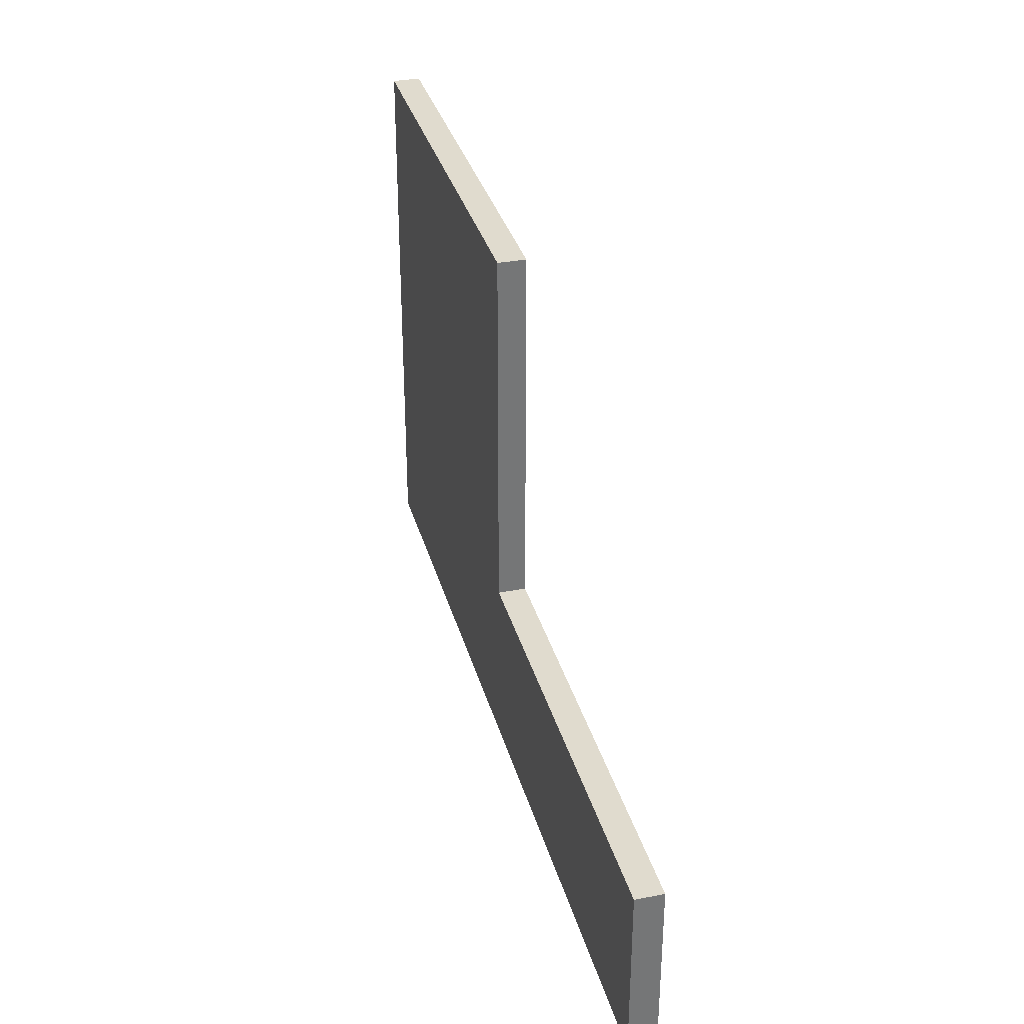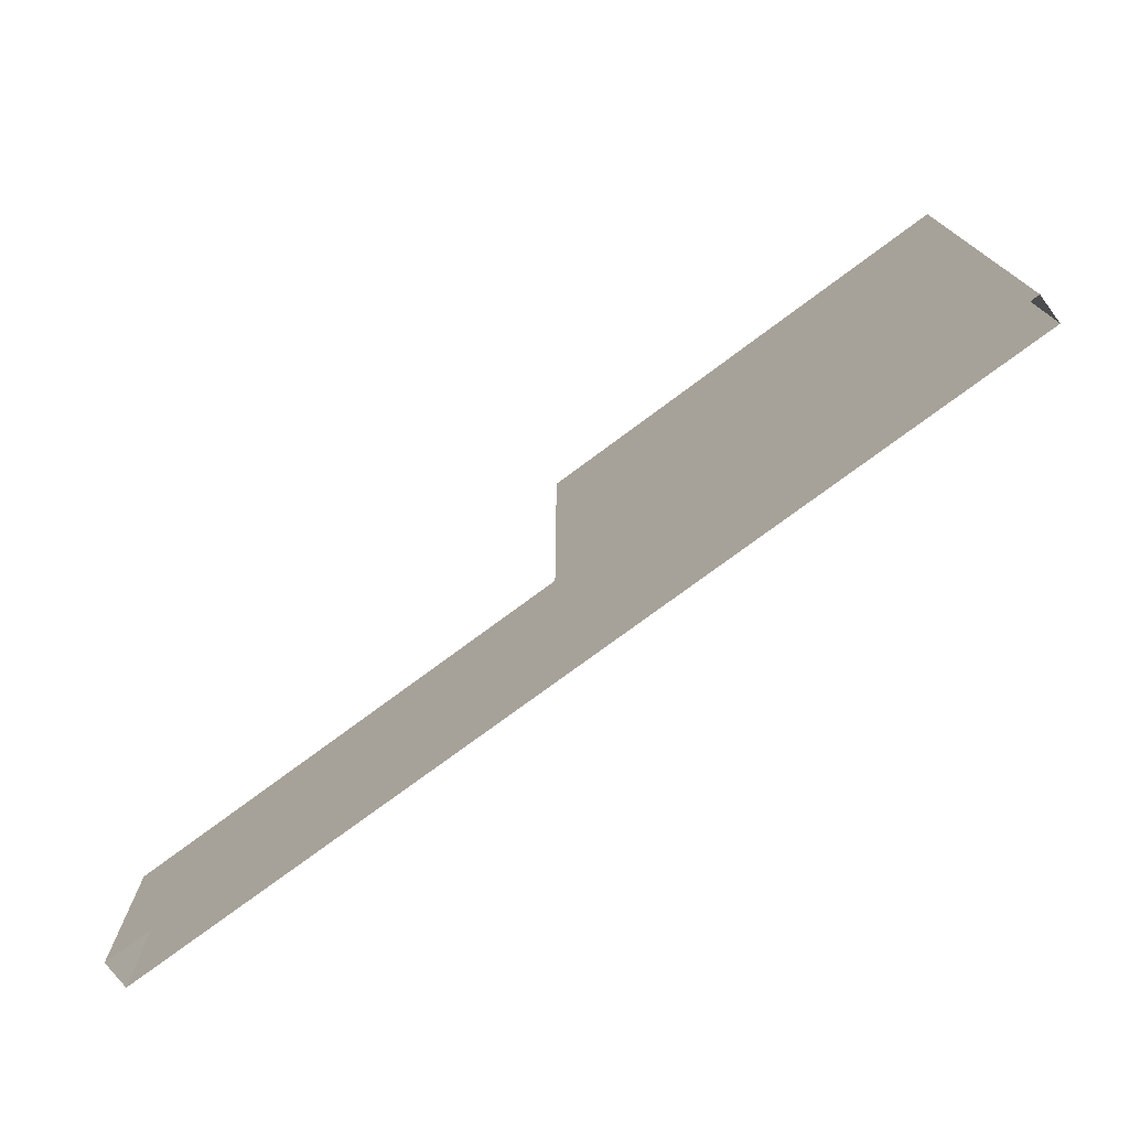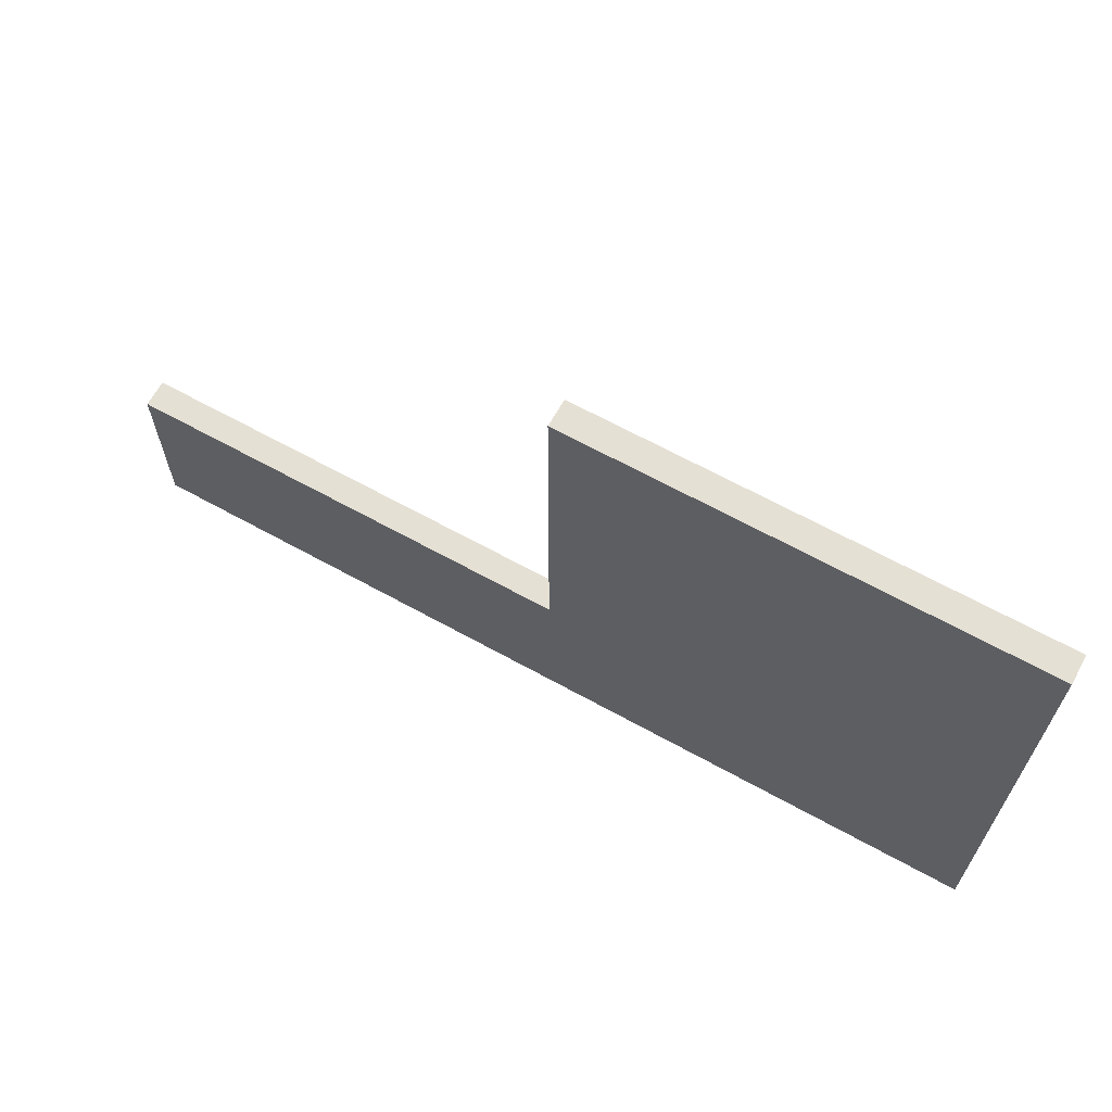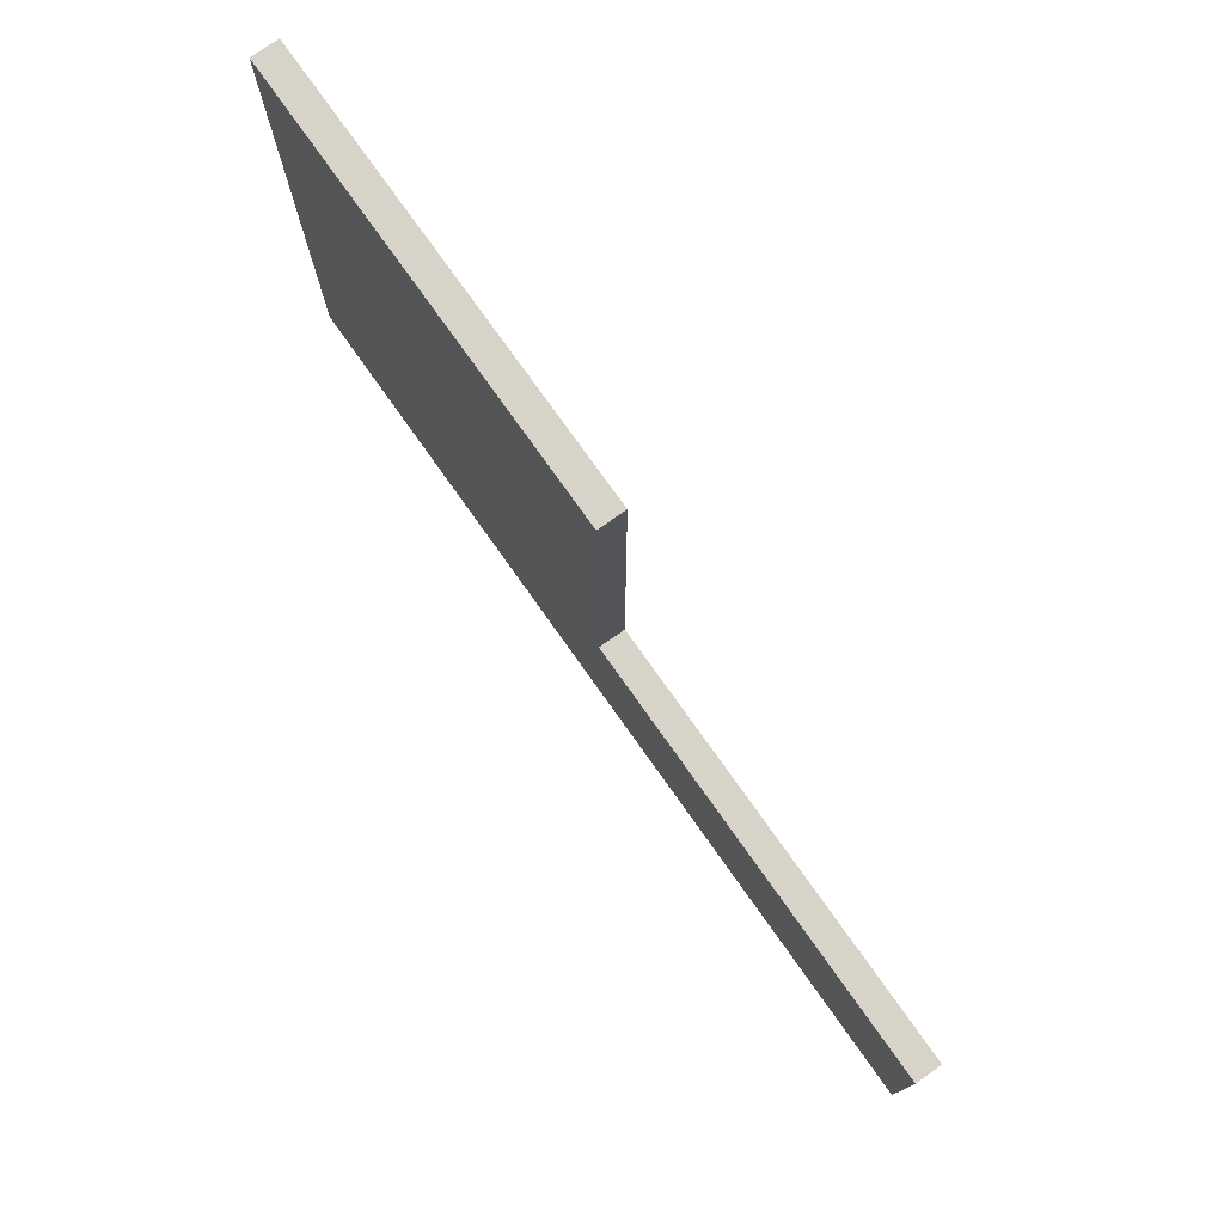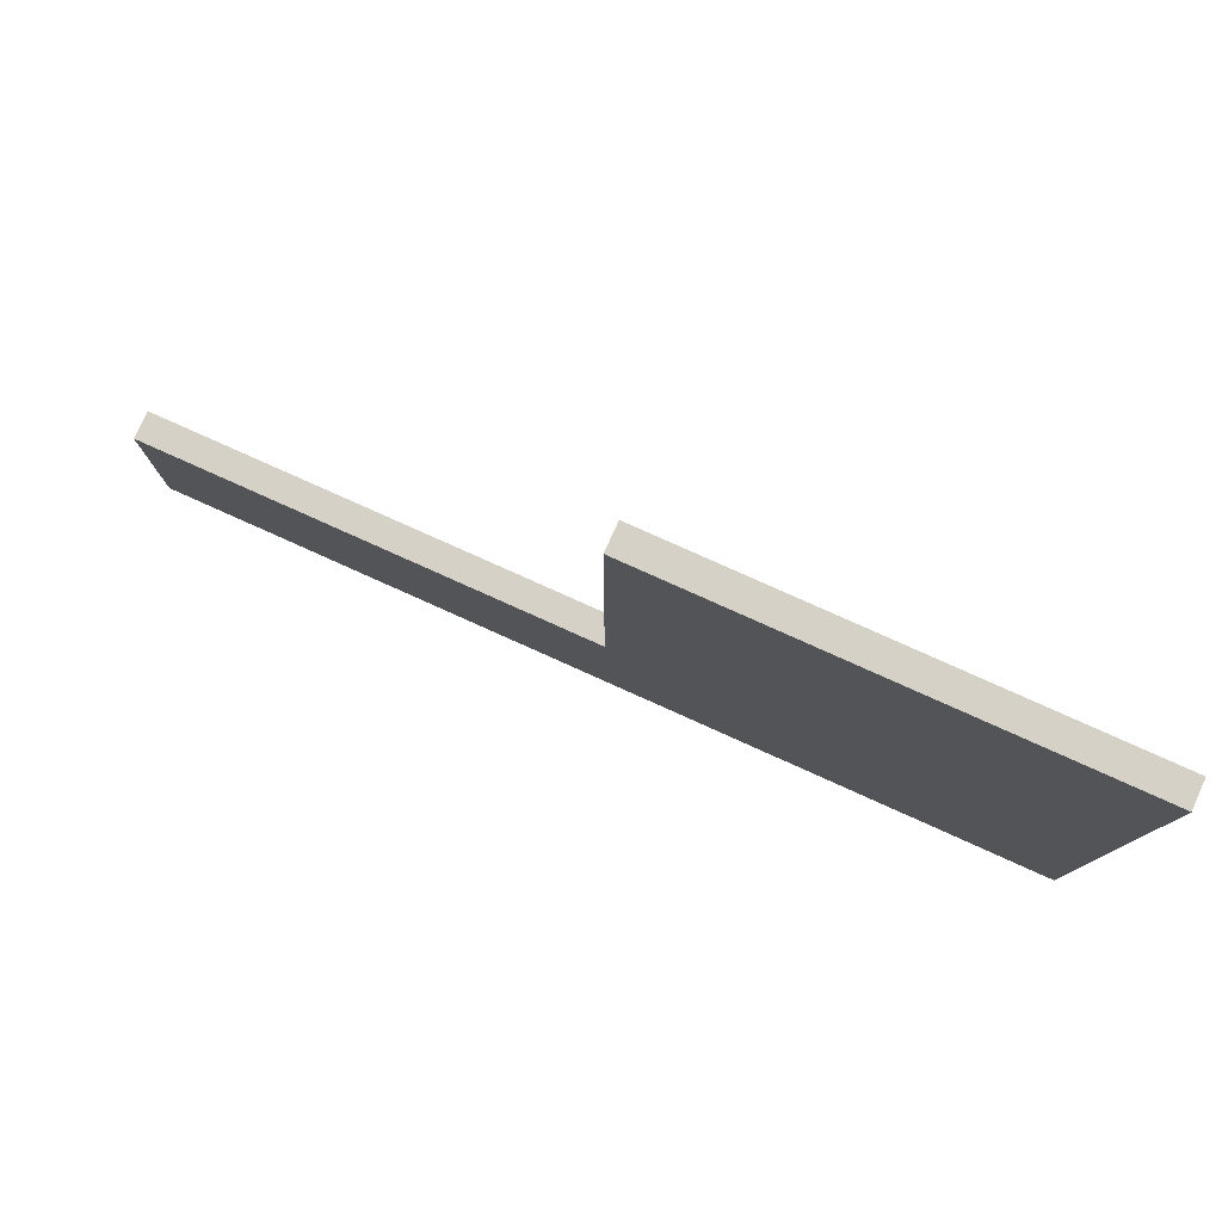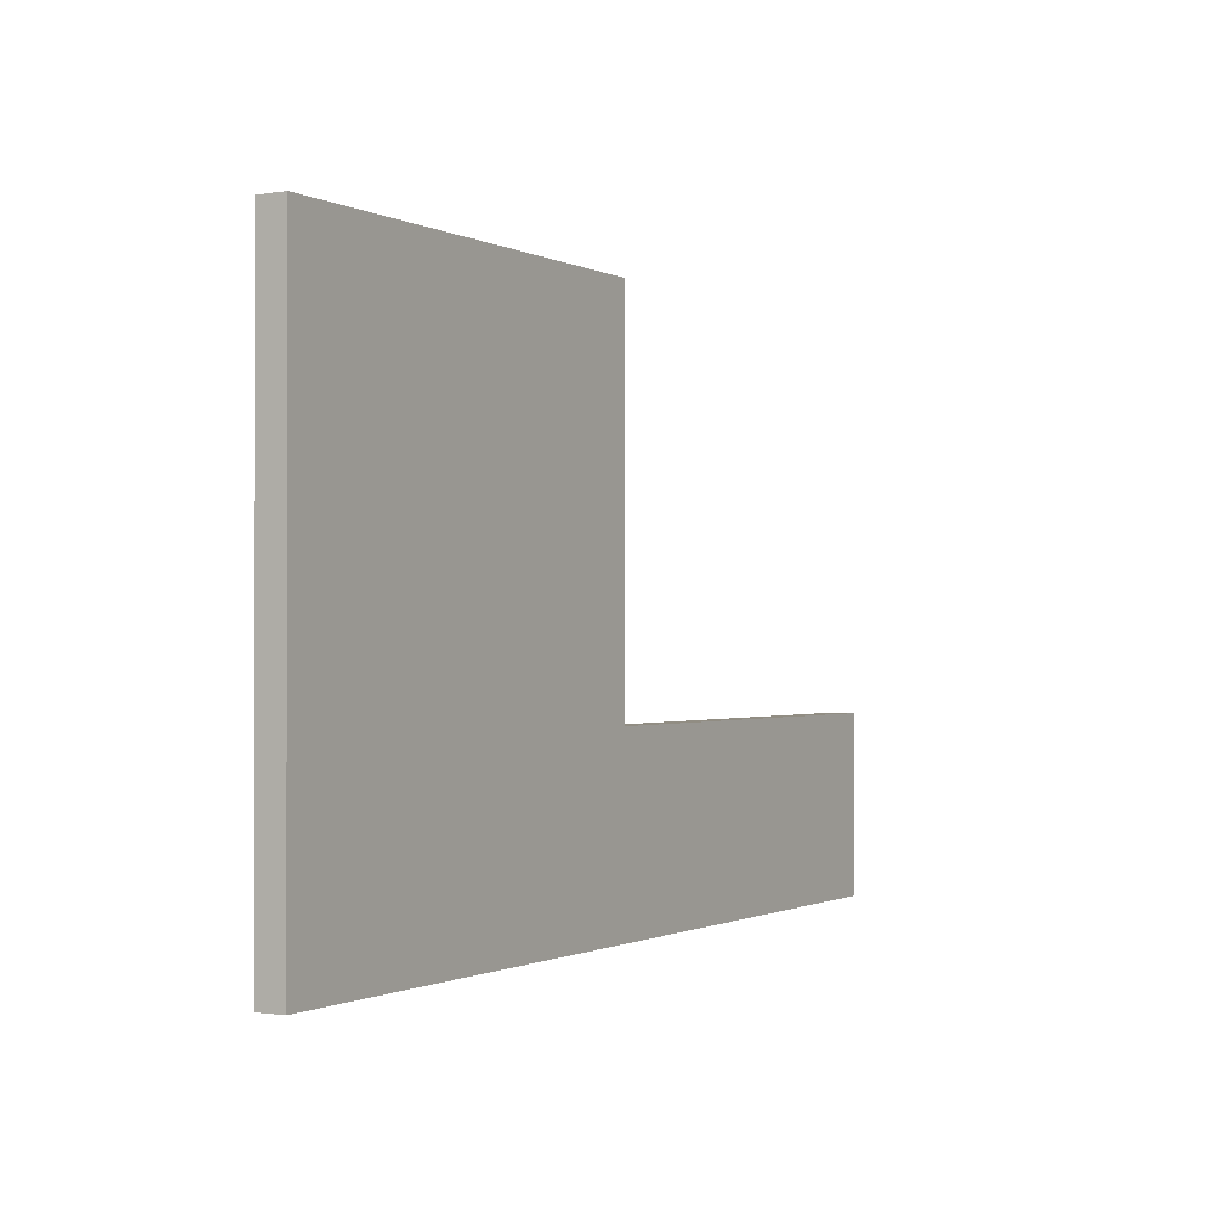
<metadata>
{"format":"obj","ext":"obj","renderer":"f3d","projection":"perspective","resolution":1024,"background":"white","views":[{"elev":33.5,"azim":75.3,"up":"+Y"},{"elev":-75.1,"azim":-143.3,"up":"+Y"},{"elev":65.4,"azim":-150.9,"up":"+Y"},{"elev":76.1,"azim":54.7,"up":"+Y"},{"elev":78.8,"azim":-155.8,"up":"+Y"},{"elev":-0.8,"azim":-59.9,"up":"+Y"}]}
</metadata>
<code>
o parede_13_Cube.009
v -1.288 0.01781 -1.734
v -1.288 0.01781 -1.534
v -7.892 0.01781 -1.734
v -7.892 4.018 -1.734
v -7.892 0.01781 -1.534
v -7.892 4.018 -1.534
v -4.592 4.018 -1.534
v -4.592 4.018 -1.734
v -1.288 1.322 -1.734
v -1.288 1.322 -1.534
v -4.592 1.322 -1.734
v -4.592 1.322 -1.534
f 12 7 6 5 2 10
f 12 10 9 11
f 6 7 8 4
f 7 12 11 8
f 3 4 8 11 9 1
f 5 6 4 3
f 1 9 10 2

</code>
